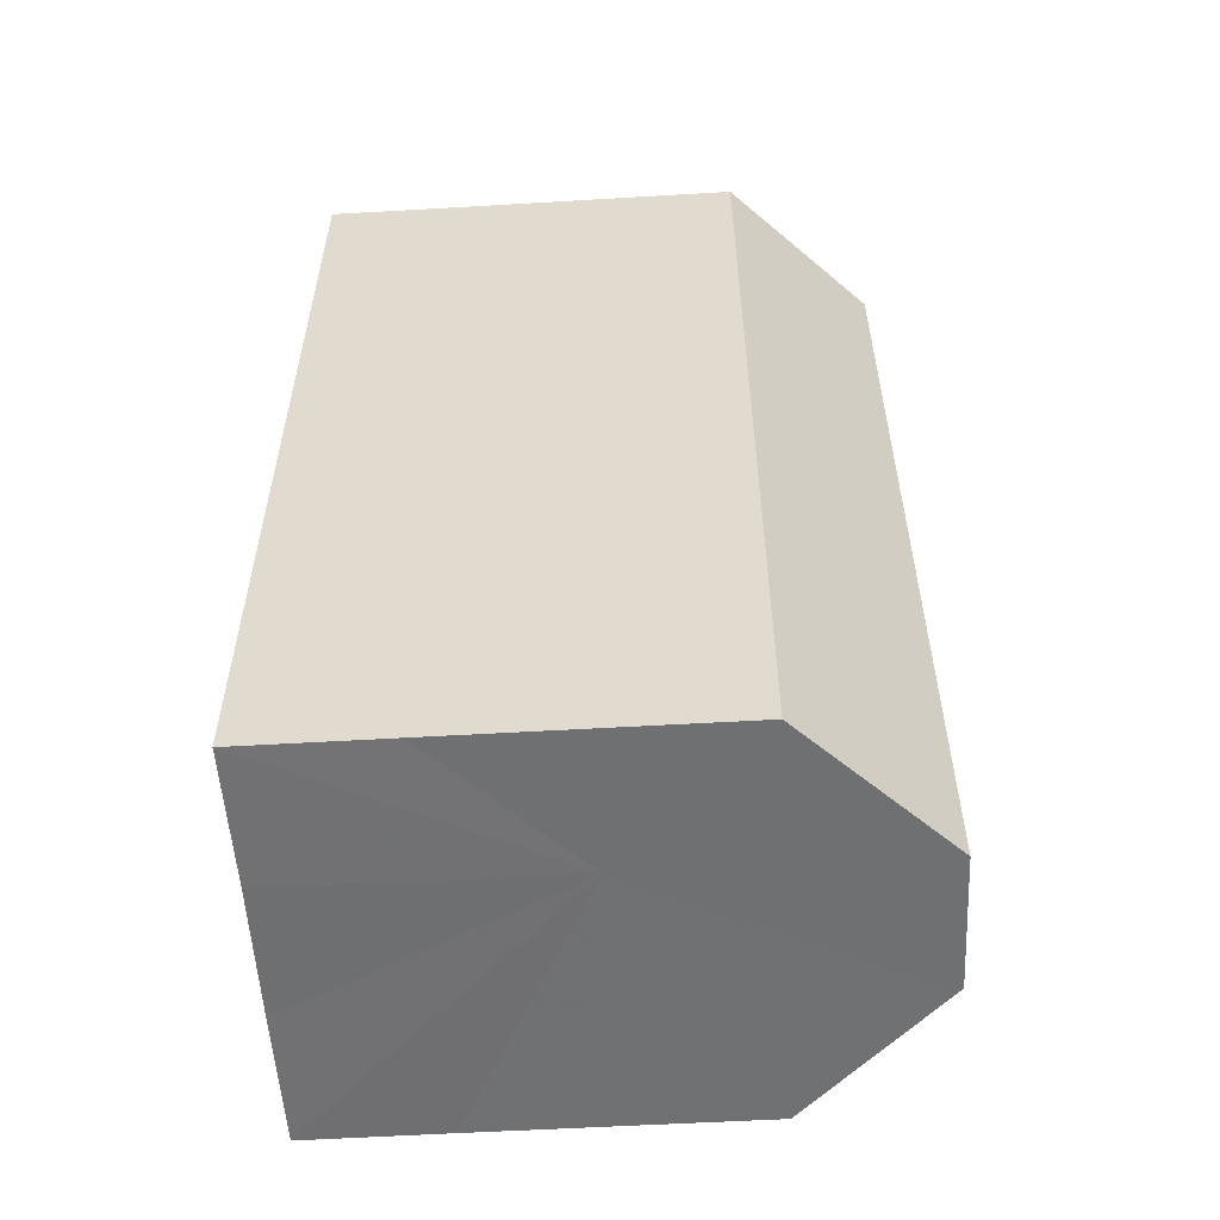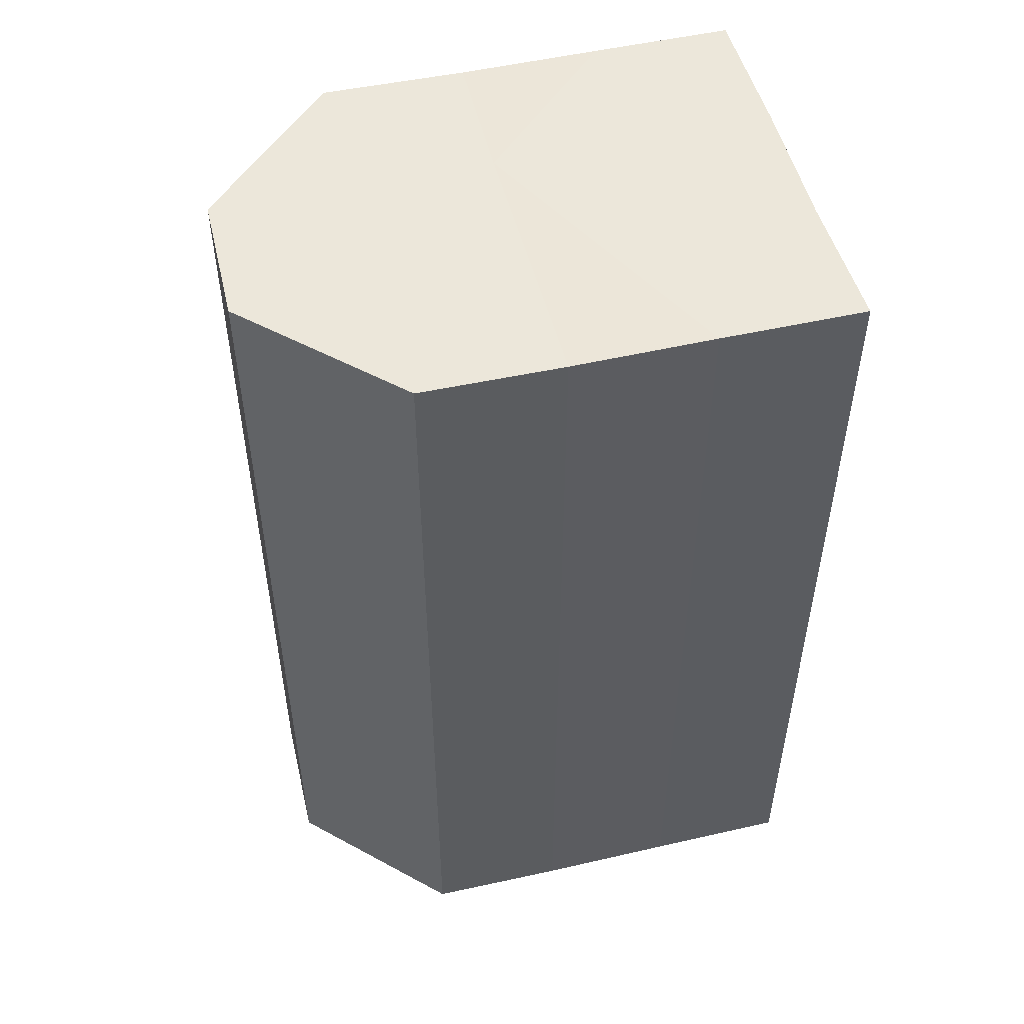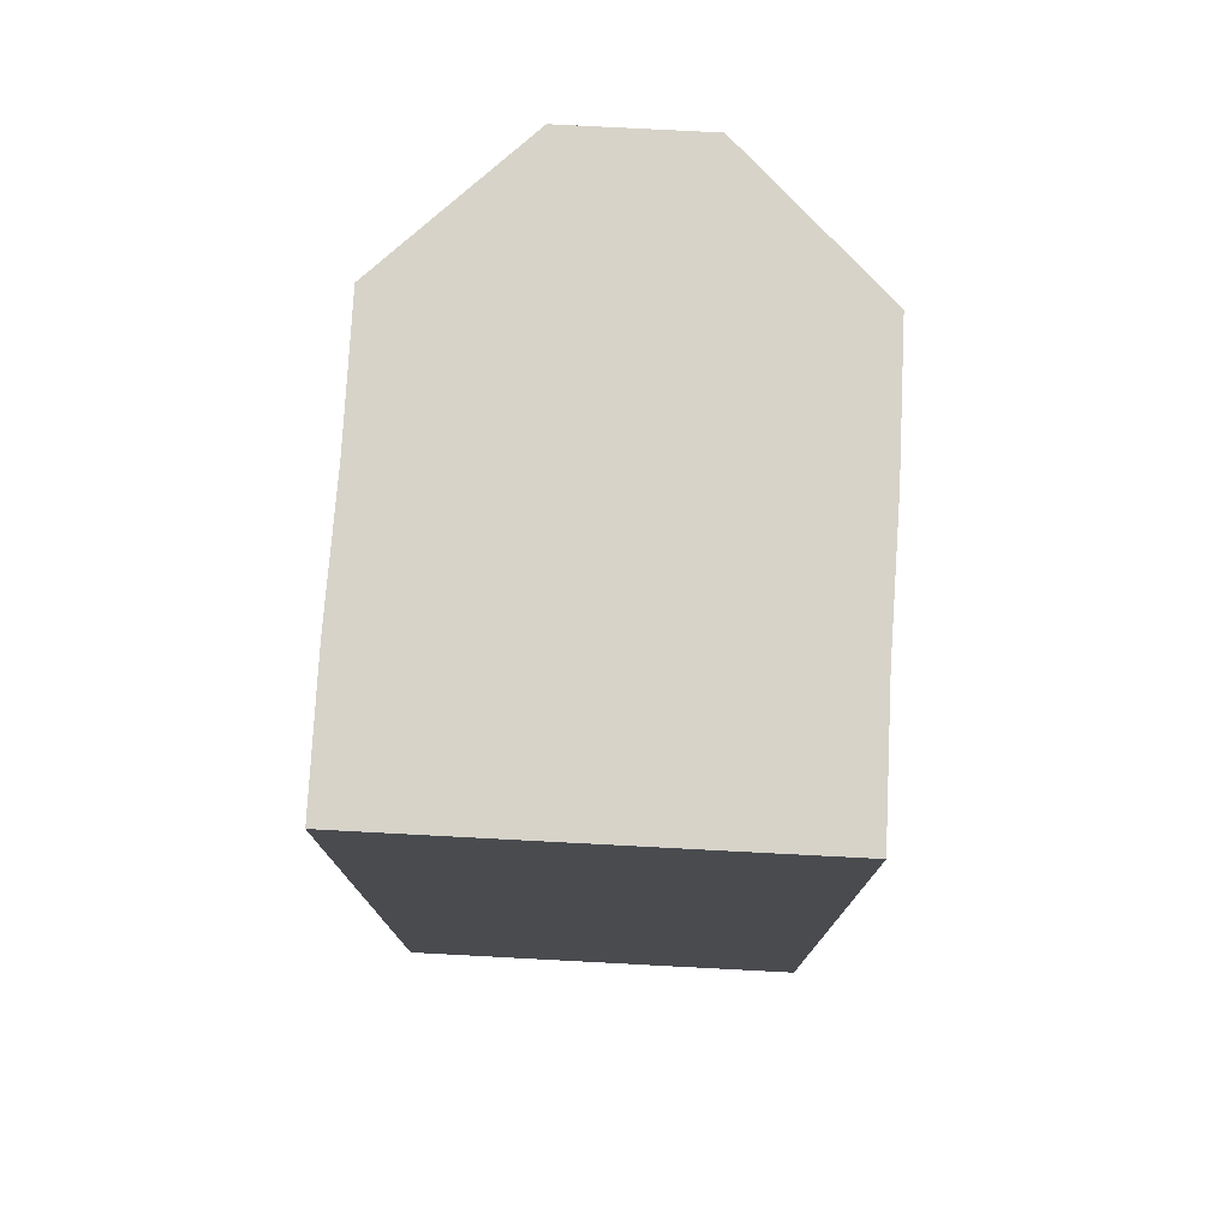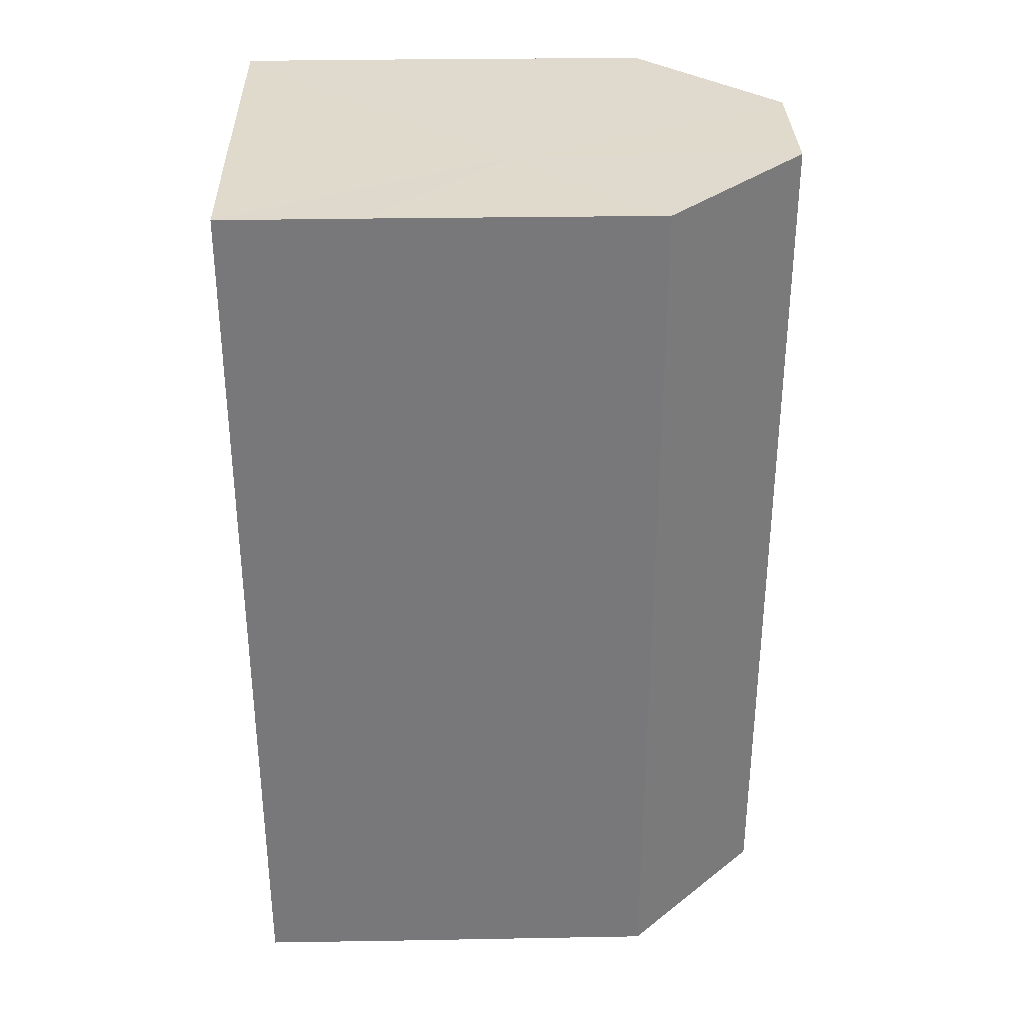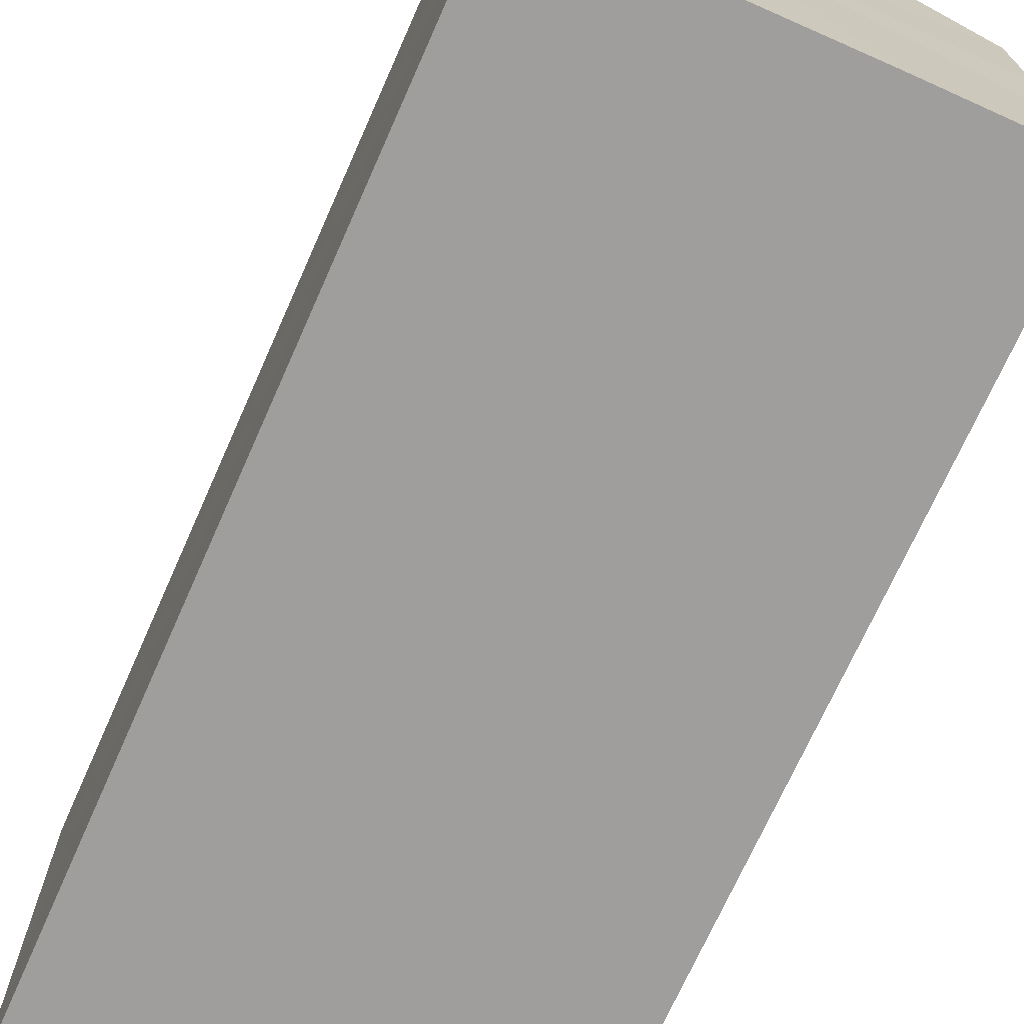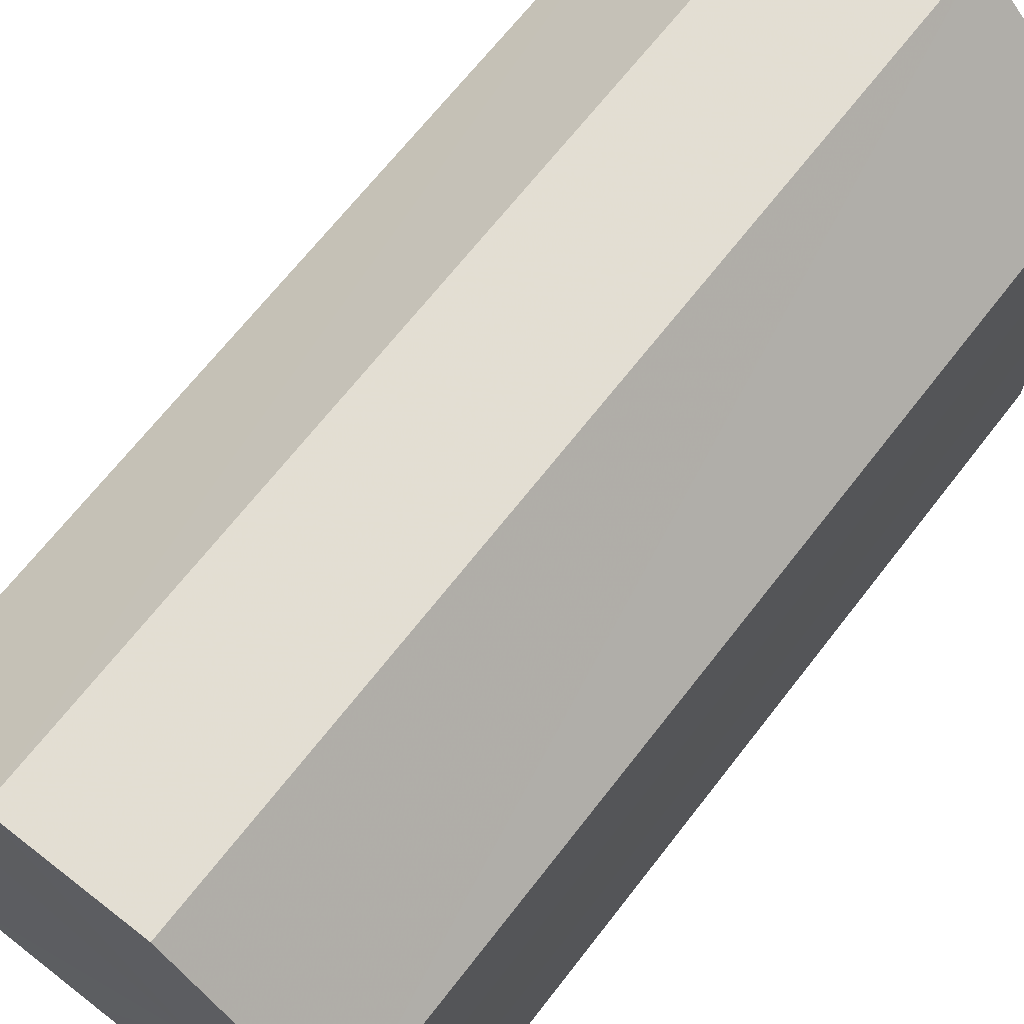
<metadata>
{"format":"obj","ext":"obj","renderer":"f3d","projection":"perspective","resolution":1024,"background":"white","views":[{"elev":-55.1,"azim":93.4,"up":"+Z"},{"elev":50.9,"azim":-103.9,"up":"+Z"},{"elev":76.3,"azim":3.1,"up":"+Z"},{"elev":32.6,"azim":88.7,"up":"+Z"},{"elev":-71.0,"azim":156.1,"up":"+Y"},{"elev":67.6,"azim":37.8,"up":"+Y"}]}
</metadata>
<code>
o 19319
v 2171 1864 14.39
v 2171 1864 14.39
v 2171 1864 14.45
v 2171 1864 14.39
v 2171 1864 14.45
v 2171 1864 14.39
v 2171 1864 14.45
v 2171 1864 14.39
v 2171 1864 14.45
v 2171 1864 14.39
v 2171 1864 14.45
v 2171 1864 14.39
v 2171 1864 14.45
v 2171 1864 14.39
v 2171 1864 14.45
v 2171 1864 14.39
v 2171 1864 14.45
v 2171 1864 14.39
v 2171 1864 14.45
v 2171 1864 14.39
v 2171 1864 14.45
v 2171 1864 14.39
v 2171 1864 14.45
v 2171 1864 14.39
v 2171 1864 14.45
v 2171 1864 14.39
v 2171 1864 14.45
v 2171 1864 14.39
v 2171 1864 14.45
v 2171 1864 14.39
v 2171 1864 14.45
v 2171 1864 14.39
v 2171 1864 14.45
v 2171 1864 14.39
v 2171 1864 14.45
v 2171 1864 14.39
v 2171 1864 14.45
v 2171 1864 14.39
v 2171 1864 14.39
v 2171 1864 14.39
v 2171 1864 14.39
v 2171 1864 14.39
v 2171 1864 14.39
v 2171 1864 14.39
v 2171 1864 14.39
v 2171 1864 14.39
v 2171 1864 14.39
v 2171 1864 14.39
v 2171 1864 14.39
v 2171 1864 14.45
v 2171 1864 14.45
v 2171 1864 14.45
v 2171 1864 14.39
v 2171 1864 14.45
v 2171 1864 14.39
v 2171 1864 14.39
v 2171 1864 14.39
v 2171 1864 14.39
v 2171 1864 14.45
v 2171 1864 14.39
v 2171 1864 14.45
v 2171 1864 14.45
v 2171 1864 14.45
v 2171 1864 14.45
v 2171 1864 14.45
v 2171 1864 14.45
v 2171 1864 14.45
v 2171 1864 14.45
v 2171 1864 14.45
v 2171 1864 14.45
v 2171 1864 14.45
v 2171 1864 14.45
v 2171 1864 14.45
v 2171 1864 14.45
f 1 2 3
f 2 4 5
f 6 1 7
f 8 6 9
f 10 8 11
f 12 10 13
f 14 12 15
f 16 14 17
f 18 16 19
f 19 20 21
f 21 22 23
f 23 24 25
f 25 26 27
f 27 28 29
f 29 30 31
f 31 32 33
f 33 34 35
f 35 36 37
f 38 36 39
f 38 40 36
f 38 39 41
f 38 42 40
f 38 41 43
f 38 43 44
f 38 44 45
f 38 45 46
f 38 46 47
f 38 47 48
f 38 49 42
f 38 48 49
f 50 49 51
f 52 53 50
f 54 55 52
f 56 57 54
f 57 58 59
f 58 60 61
f 62 63 64
f 62 65 63
f 62 64 66
f 62 67 65
f 62 66 68
f 62 69 67
f 62 68 70
f 62 71 69
f 62 70 72
f 62 73 71
f 62 72 74
f 62 74 73

</code>
